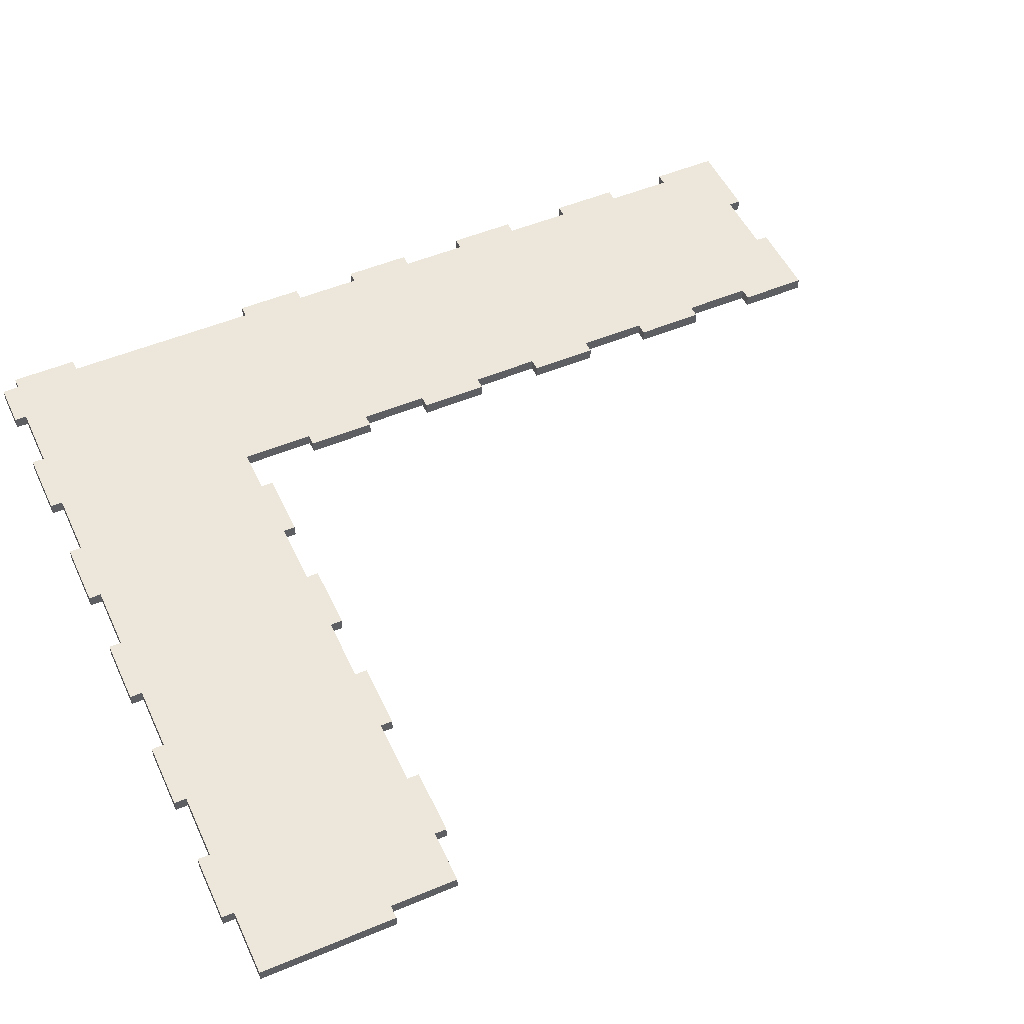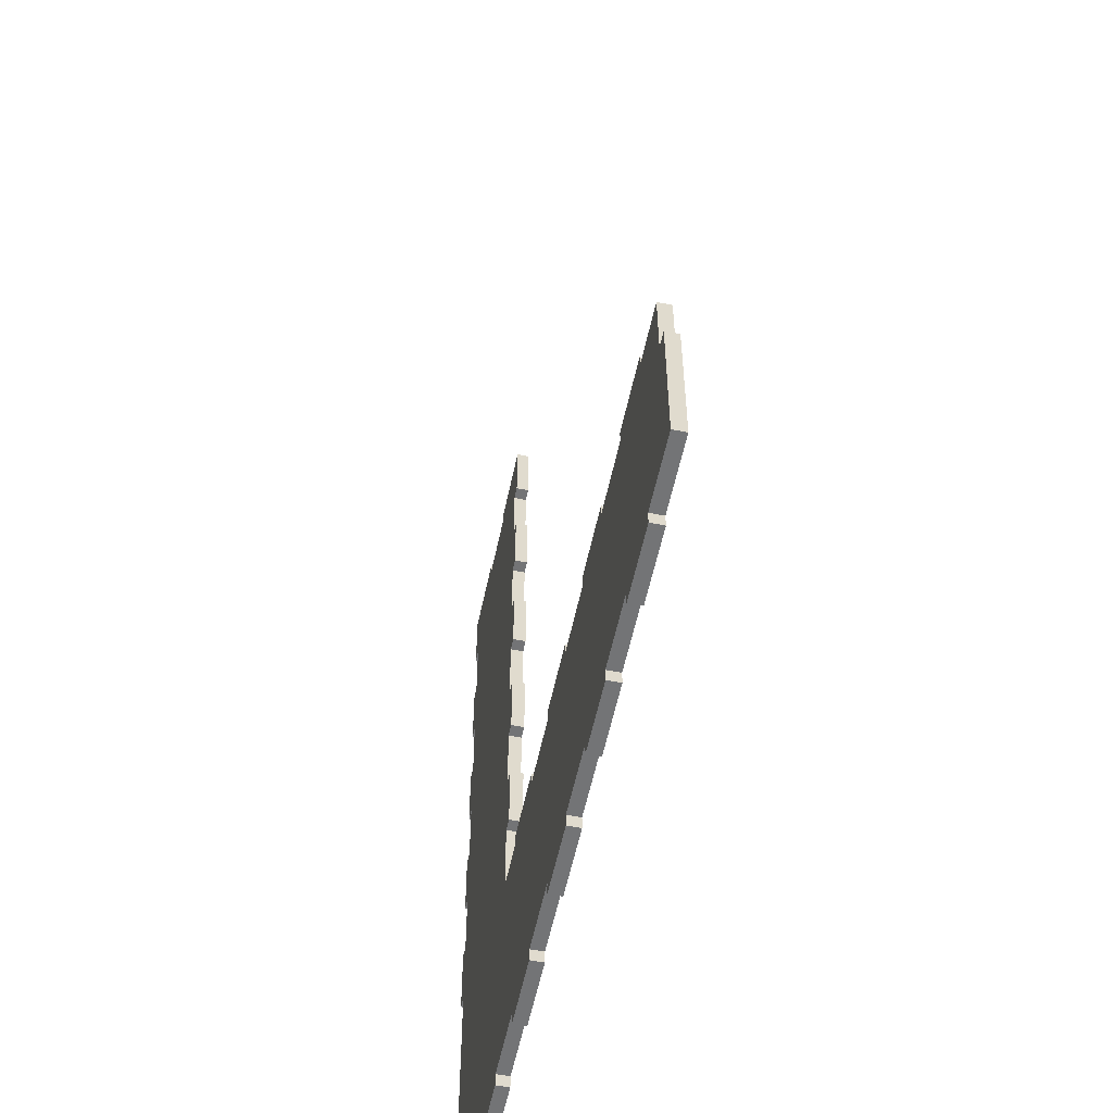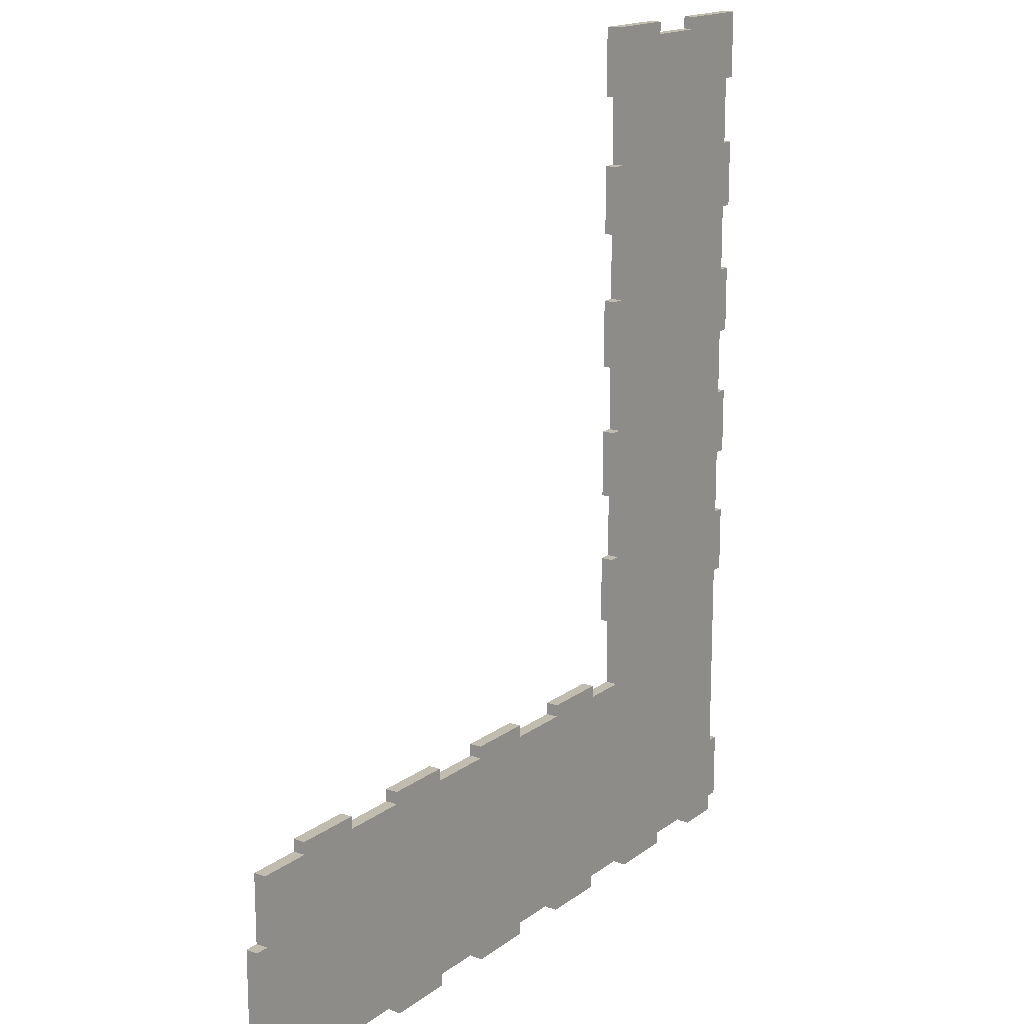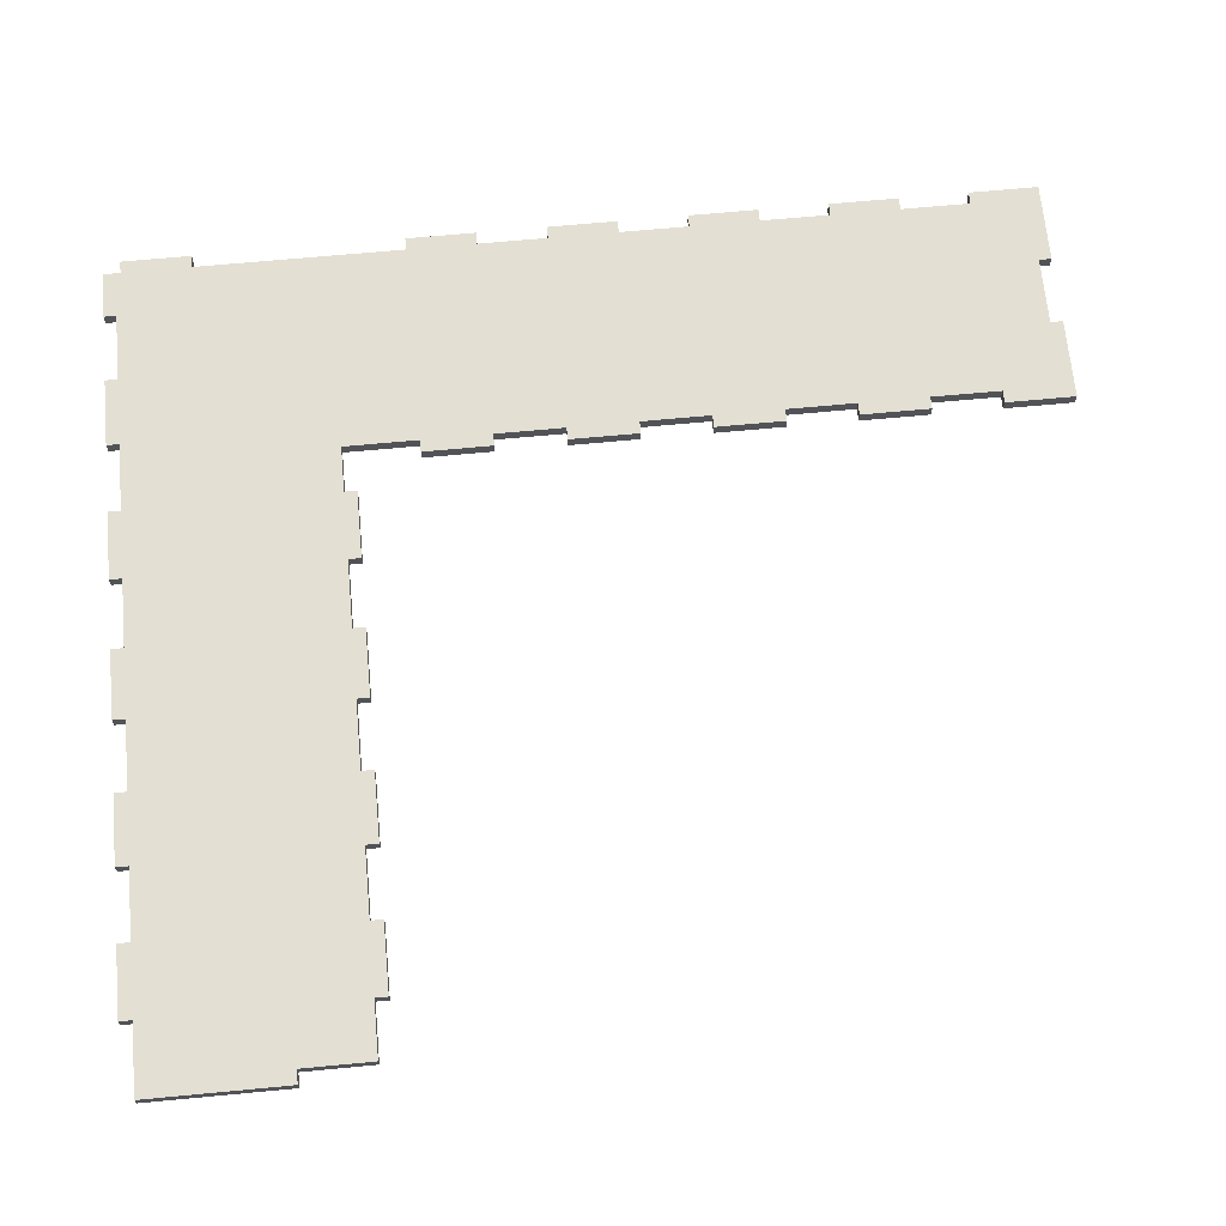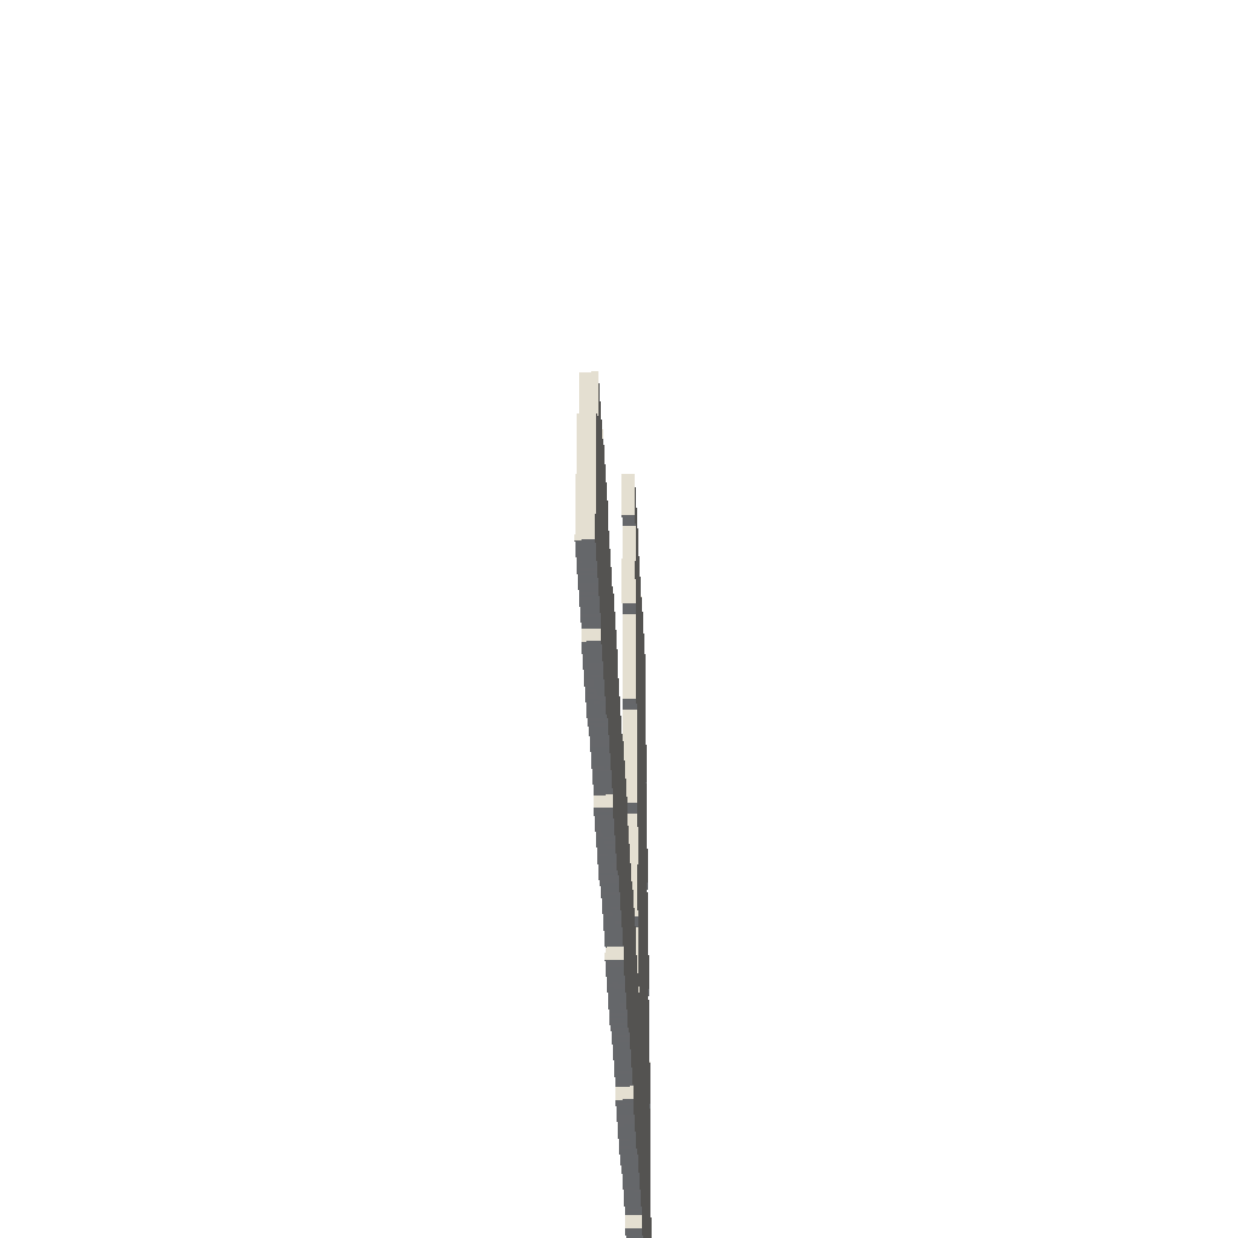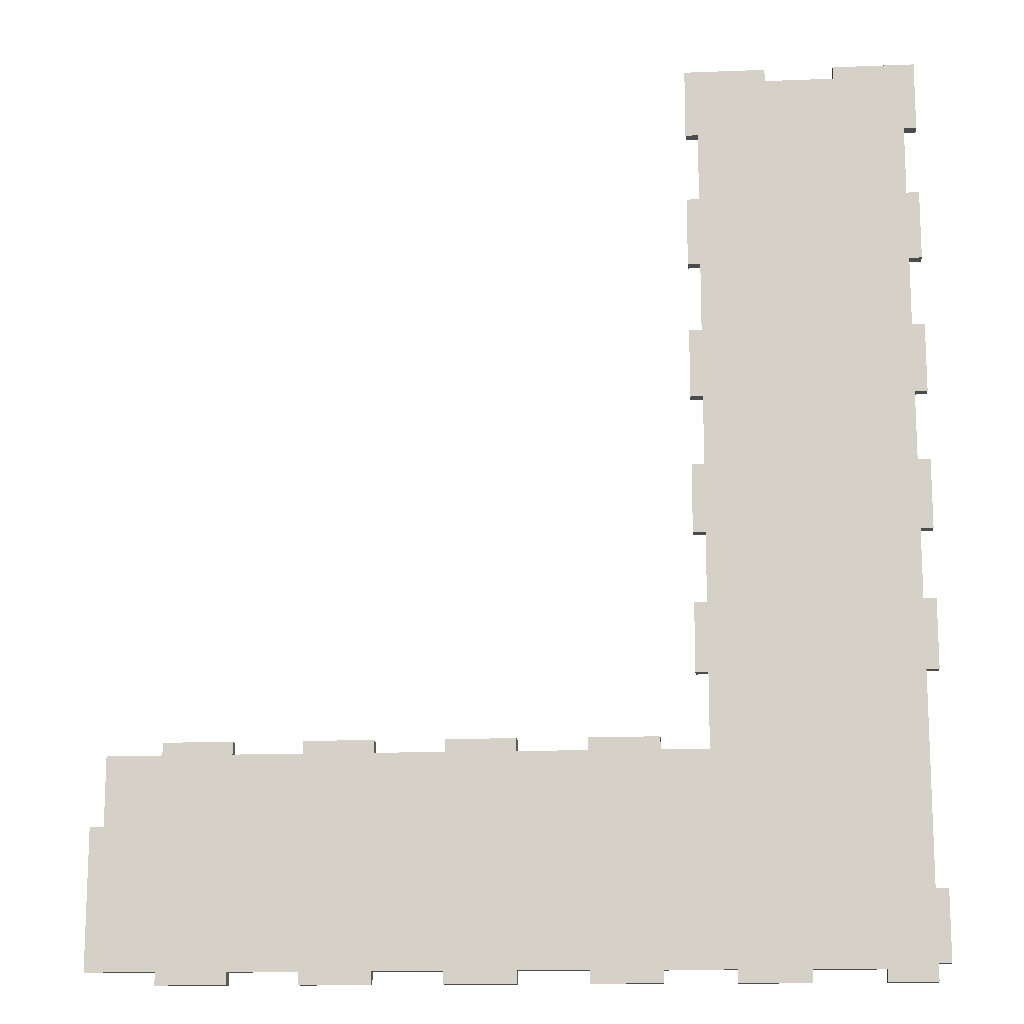
<metadata>
{"format":"obj","ext":"obj","renderer":"f3d","projection":"perspective","resolution":1024,"background":"white","views":[{"elev":51.0,"azim":65.5,"up":"+Z"},{"elev":-56.2,"azim":78.2,"up":"+Y"},{"elev":16.4,"azim":124.3,"up":"+Y"},{"elev":67.1,"azim":84.6,"up":"+Z"},{"elev":-52.0,"azim":92.9,"up":"+Y"},{"elev":-13.9,"azim":-175.0,"up":"+Y"}]}
</metadata>
<code>
g whalm149 F-06
v 0 0 0
v 0 0 0.018
v 0 -0.018 0
v 0 -0.018 0.018
v -0.068 -0.018 0
v -0.068 -0.018 0.018
v -0.068 0.089 0
v -0.068 0.089 0.018
v -0.05 0.089 0
v -0.05 0.089 0.018
v -0.05 0.189 0
v -0.05 0.189 0.018
v -0.068 0.189 0
v -0.068 0.189 0.018
v -0.068 0.289 0
v -0.068 0.289 0.018
v -0.05 0.289 0
v -0.05 0.289 0.018
v -0.05 0.389 0
v -0.05 0.389 0.018
v -0.068 0.389 0
v -0.068 0.389 0.018
v -0.068 0.489 0
v -0.068 0.489 0.018
v -0.05 0.489 0
v -0.05 0.489 0.018
v -0.05 0.589 0
v -0.05 0.589 0.018
v -0.068 0.589 0
v -0.068 0.589 0.018
v -0.068 0.689 0
v -0.068 0.689 0.018
v -0.05 0.689 0
v -0.05 0.689 0.018
v -0.05 0.789 0
v -0.05 0.789 0.018
v -0.068 0.789 0
v -0.068 0.789 0.018
v -0.068 0.889 0
v -0.068 0.889 0.018
v -0.05 0.889 0
v -0.05 0.889 0.018
v -0.05 0.989 0
v -0.05 0.989 0.018
v -0.168 0.989 0
v -0.168 0.989 0.018
v -0.168 0.971 0
v -0.168 0.971 0.018
v -0.268 0.971 0
v -0.268 0.971 0.018
v -0.268 0.989 0
v -0.268 0.989 0.018
v -0.386 0.989 0
v -0.386 0.989 0.018
v -0.386 0.889 0
v -0.386 0.889 0.018
v -0.368 0.889 0
v -0.368 0.889 0.018
v -0.368 0.789 0
v -0.368 0.789 0.018
v -0.386 0.789 0
v -0.386 0.789 0.018
v -0.386 0.689 0
v -0.386 0.689 0.018
v -0.368 0.689 0
v -0.368 0.689 0.018
v -0.368 0.589 0
v -0.368 0.589 0.018
v -0.386 0.589 0
v -0.386 0.589 0.018
v -0.386 0.489 0
v -0.386 0.489 0.018
v -0.368 0.489 0
v -0.368 0.489 0.018
v -0.368 0.389 0
v -0.368 0.389 0.018
v -0.386 0.389 0
v -0.386 0.389 0.018
v -0.386 0.289 0
v -0.386 0.289 0.018
v -0.368 0.289 0
v -0.368 0.289 0.018
v -0.368 0.189 0
v -0.368 0.189 0.018
v -0.386 0.189 0
v -0.386 0.189 0.018
v -0.386 0.089 0
v -0.386 0.089 0.018
v -0.368 0.089 0
v -0.368 0.089 0.018
v -0.368 -0.211 0
v -0.368 -0.211 0.018
v -0.386 -0.211 0
v -0.386 -0.211 0.018
v -0.386 -0.311 0
v -0.386 -0.311 0.018
v -0.368 -0.311 0
v -0.368 -0.311 0.018
v -0.368 -0.336 0
v -0.368 -0.336 0.018
v -0.3 -0.336 0
v -0.3 -0.336 0.018
v -0.3 -0.318 0
v -0.3 -0.318 0.018
v -0.2 -0.318 0
v -0.2 -0.318 0.018
v -0.2 -0.336 0
v -0.2 -0.336 0.018
v -0.1 -0.336 0
v -0.1 -0.336 0.018
v -0.1 -0.318 0
v -0.1 -0.318 0.018
v 0 -0.318 0
v 0 -0.318 0.018
v 0 -0.336 0
v 0 -0.336 0.018
v 0.1 -0.336 0
v 0.1 -0.336 0.018
v 0.1 -0.318 0
v 0.1 -0.318 0.018
v 0.2 -0.318 0
v 0.2 -0.318 0.018
v 0.2 -0.336 0
v 0.2 -0.336 0.018
v 0.3 -0.336 0
v 0.3 -0.336 0.018
v 0.3 -0.318 0
v 0.3 -0.318 0.018
v 0.4 -0.318 0
v 0.4 -0.318 0.018
v 0.4 -0.336 0
v 0.4 -0.336 0.018
v 0.5 -0.336 0
v 0.5 -0.336 0.018
v 0.5 -0.318 0
v 0.5 -0.318 0.018
v 0.6 -0.318 0
v 0.6 -0.318 0.018
v 0.6 -0.336 0
v 0.6 -0.336 0.018
v 0.7 -0.336 0
v 0.7 -0.336 0.018
v 0.7 -0.318 0
v 0.7 -0.318 0.018
v 0.8 -0.318 0
v 0.8 -0.318 0.018
v 0.8 -0.118 0
v 0.8 -0.118 0.018
v 0.78 -0.118 0
v 0.78 -0.118 0.018
v 0.78 -0.018 0
v 0.78 -0.018 0.018
v 0.7 -0.018 0
v 0.7 -0.018 0.018
v 0.7 0 0
v 0.7 0 0.018
v 0.6 0 0
v 0.6 0 0.018
v 0.6 -0.018 0
v 0.6 -0.018 0.018
v 0.5 -0.018 0
v 0.5 -0.018 0.018
v 0.5 0 0
v 0.5 0 0.018
v 0.4 0 0
v 0.4 0 0.018
v 0.4 -0.018 0
v 0.4 -0.018 0.018
v 0.3 -0.018 0
v 0.3 -0.018 0.018
v 0.3 0 0
v 0.3 0 0.018
v 0.2 0 0
v 0.2 0 0.018
v 0.2 -0.018 0
v 0.2 -0.018 0.018
v 0.1 -0.018 0
v 0.1 -0.018 0.018
v 0.1 0 0
v 0.1 0 0.018
f 1 3 4 2
f 3 5 6 4
f 5 7 8 6
f 7 9 10 8
f 9 11 12 10
f 11 13 14 12
f 13 15 16 14
f 15 17 18 16
f 17 19 20 18
f 19 21 22 20
f 21 23 24 22
f 23 25 26 24
f 25 27 28 26
f 27 29 30 28
f 29 31 32 30
f 31 33 34 32
f 33 35 36 34
f 35 37 38 36
f 37 39 40 38
f 39 41 42 40
f 41 43 44 42
f 43 45 46 44
f 45 47 48 46
f 47 49 50 48
f 49 51 52 50
f 51 53 54 52
f 53 55 56 54
f 55 57 58 56
f 57 59 60 58
f 59 61 62 60
f 61 63 64 62
f 63 65 66 64
f 65 67 68 66
f 67 69 70 68
f 69 71 72 70
f 71 73 74 72
f 73 75 76 74
f 75 77 78 76
f 77 79 80 78
f 79 81 82 80
f 81 83 84 82
f 83 85 86 84
f 85 87 88 86
f 87 89 90 88
f 89 91 92 90
f 91 93 94 92
f 93 95 96 94
f 95 97 98 96
f 97 99 100 98
f 99 101 102 100
f 101 103 104 102
f 103 105 106 104
f 105 107 108 106
f 107 109 110 108
f 109 111 112 110
f 111 113 114 112
f 113 115 116 114
f 115 117 118 116
f 117 119 120 118
f 119 121 122 120
f 121 123 124 122
f 123 125 126 124
f 125 127 128 126
f 127 129 130 128
f 129 131 132 130
f 131 133 134 132
f 133 135 136 134
f 135 137 138 136
f 137 139 140 138
f 139 141 142 140
f 141 143 144 142
f 143 145 146 144
f 145 147 148 146
f 147 149 150 148
f 149 151 152 150
f 151 153 154 152
f 153 155 156 154
f 155 157 158 156
f 157 159 160 158
f 159 161 162 160
f 161 163 164 162
f 163 165 166 164
f 165 167 168 166
f 167 169 170 168
f 169 171 172 170
f 171 173 174 172
f 173 175 176 174
f 175 177 178 176
f 177 179 180 178
f 179 1 2 180
f 147 145 149
f 150 146 148
f 149 145 143
f 144 146 150
f 151 149 153
f 154 150 152
f 155 153 157
f 158 154 156
f 157 153 159
f 160 154 158
f 159 137 161
f 162 138 160
f 163 161 165
f 166 162 164
f 165 161 167
f 168 162 166
f 167 129 169
f 170 130 168
f 171 169 173
f 174 170 172
f 173 169 175
f 176 170 174
f 175 121 177
f 178 122 176
f 179 177 1
f 2 178 180
f 1 177 3
f 4 178 2
f 3 113 5
f 6 114 4
f 7 5 89
f 90 6 8
f 13 9 7
f 8 10 14
f 11 9 13
f 14 10 12
f 15 13 81
f 82 14 16
f 21 17 15
f 16 18 22
f 19 17 21
f 22 18 20
f 23 21 73
f 74 22 24
f 29 25 23
f 24 26 30
f 27 25 29
f 30 26 28
f 31 29 65
f 66 30 32
f 37 33 31
f 32 34 38
f 35 33 37
f 38 34 36
f 39 37 47
f 48 38 40
f 43 41 39
f 40 42 44
f 45 43 47
f 48 44 46
f 47 37 49
f 50 38 48
f 51 49 53
f 54 50 52
f 53 57 55
f 56 58 54
f 57 49 59
f 60 50 58
f 59 65 61
f 62 66 60
f 61 65 63
f 64 66 62
f 65 29 67
f 68 30 66
f 67 73 69
f 70 74 68
f 69 73 71
f 72 74 70
f 73 21 75
f 76 22 74
f 75 81 77
f 78 82 76
f 77 81 79
f 80 82 78
f 81 13 83
f 84 14 82
f 83 89 85
f 86 90 84
f 85 89 87
f 88 90 86
f 89 5 91
f 92 6 90
f 91 97 93
f 94 98 92
f 93 97 95
f 96 98 94
f 97 103 99
f 100 104 98
f 103 101 99
f 100 102 104
f 105 103 91
f 92 104 106
f 105 109 107
f 108 110 106
f 111 109 105
f 106 110 112
f 5 113 111
f 112 114 6
f 113 117 115
f 116 118 114
f 119 117 113
f 114 118 120
f 177 121 119
f 120 122 178
f 121 125 123
f 124 126 122
f 127 125 121
f 122 126 128
f 169 129 127
f 128 130 170
f 129 133 131
f 132 134 130
f 135 133 129
f 130 134 136
f 161 137 135
f 136 138 162
f 137 141 139
f 140 142 138
f 143 141 137
f 138 142 144
f 149 143 137
f 138 144 150
f 159 149 137
f 138 150 160
f 153 149 159
f 160 150 154
f 161 135 167
f 168 136 162
f 167 135 129
f 130 136 168
f 169 127 175
f 176 128 170
f 175 127 121
f 122 128 176
f 177 119 3
f 4 120 178
f 3 119 113
f 114 120 4
f 5 111 105
f 106 112 6
f 5 105 91
f 92 106 6
f 83 7 89
f 90 8 84
f 13 7 83
f 84 8 14
f 75 15 81
f 82 16 76
f 21 15 75
f 76 16 22
f 67 23 73
f 74 24 68
f 29 23 67
f 68 24 30
f 59 31 65
f 66 32 60
f 37 31 59
f 60 32 38
f 49 37 59
f 60 38 50
f 43 39 47
f 48 40 44
f 49 57 53
f 54 58 50
f 91 103 97
f 98 104 92

</code>
